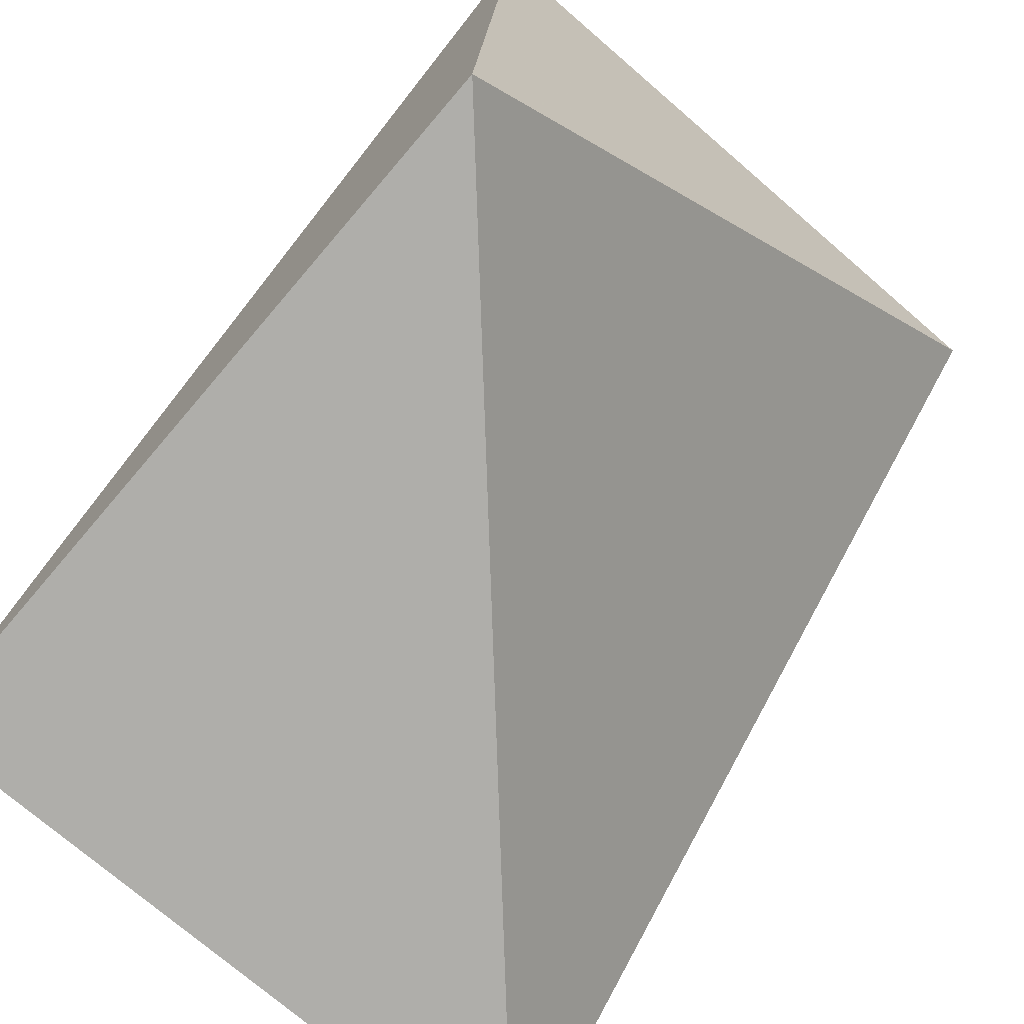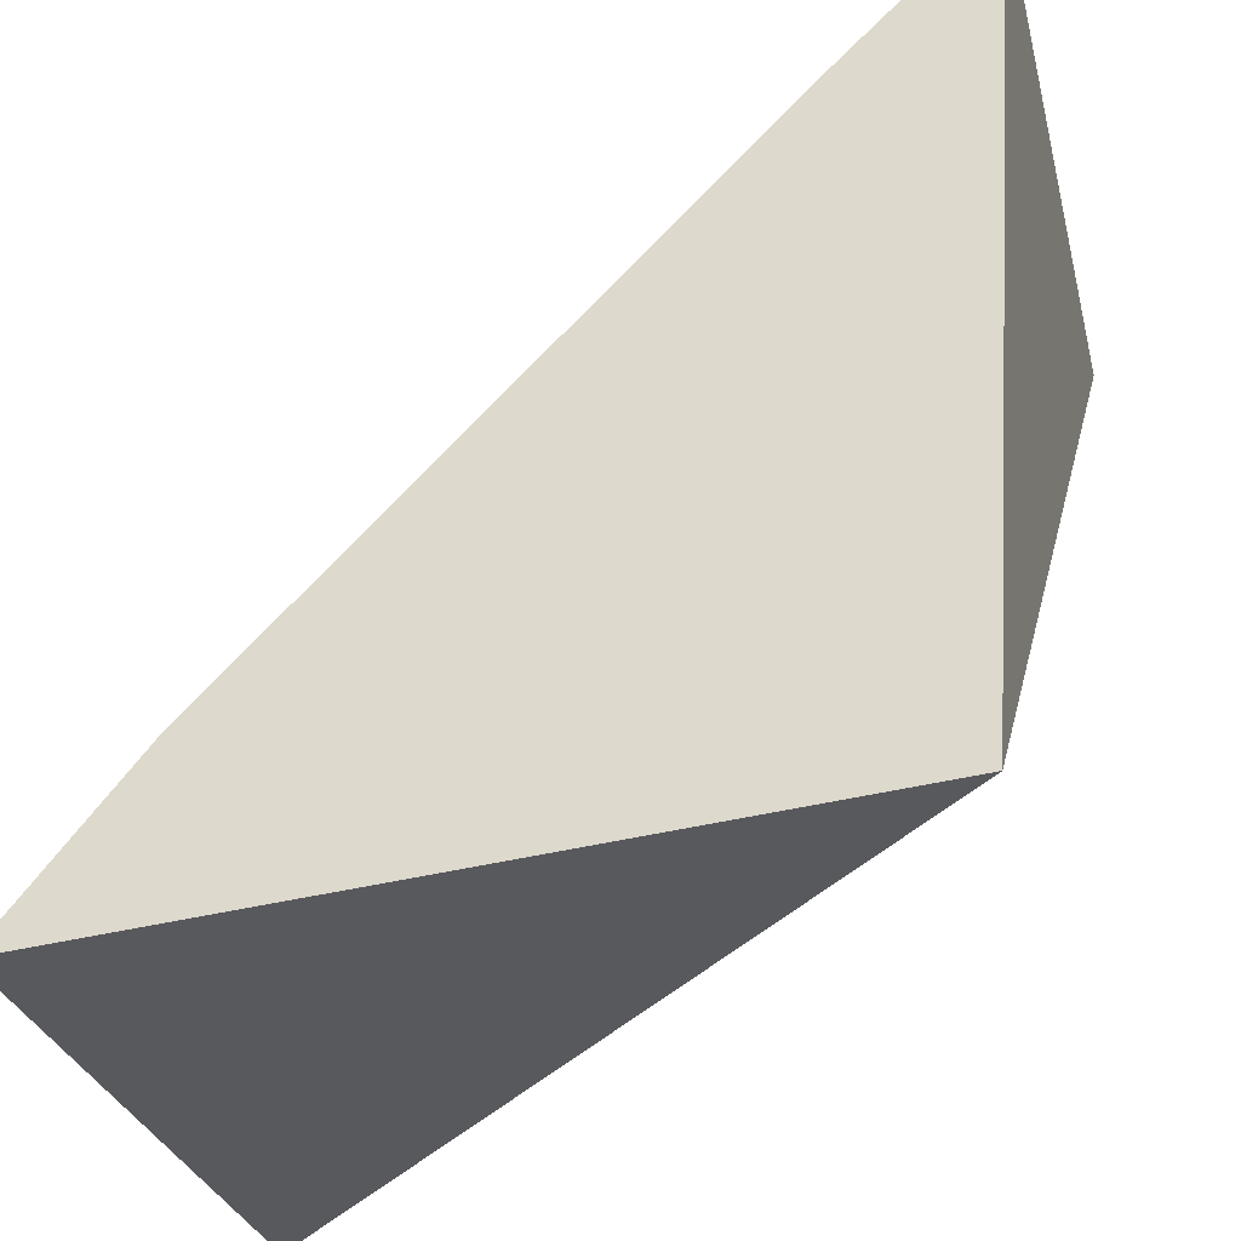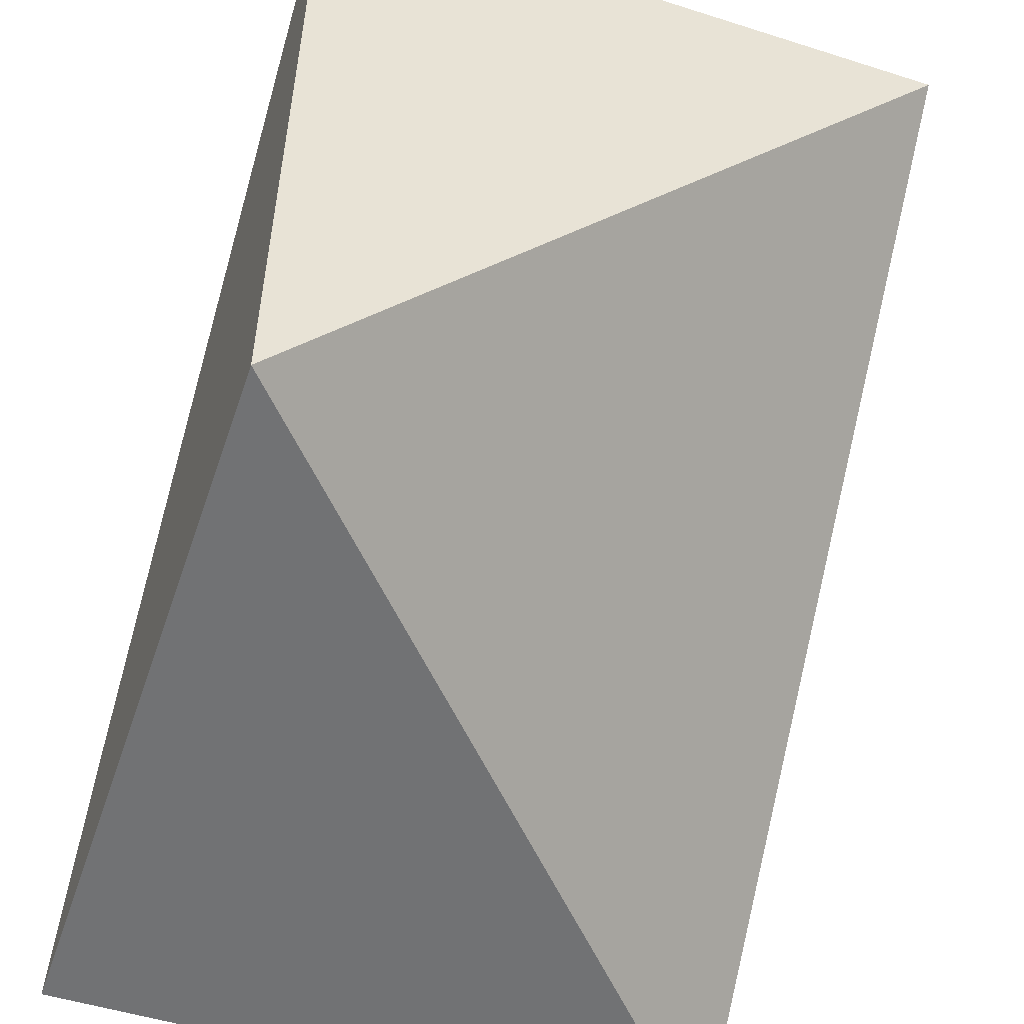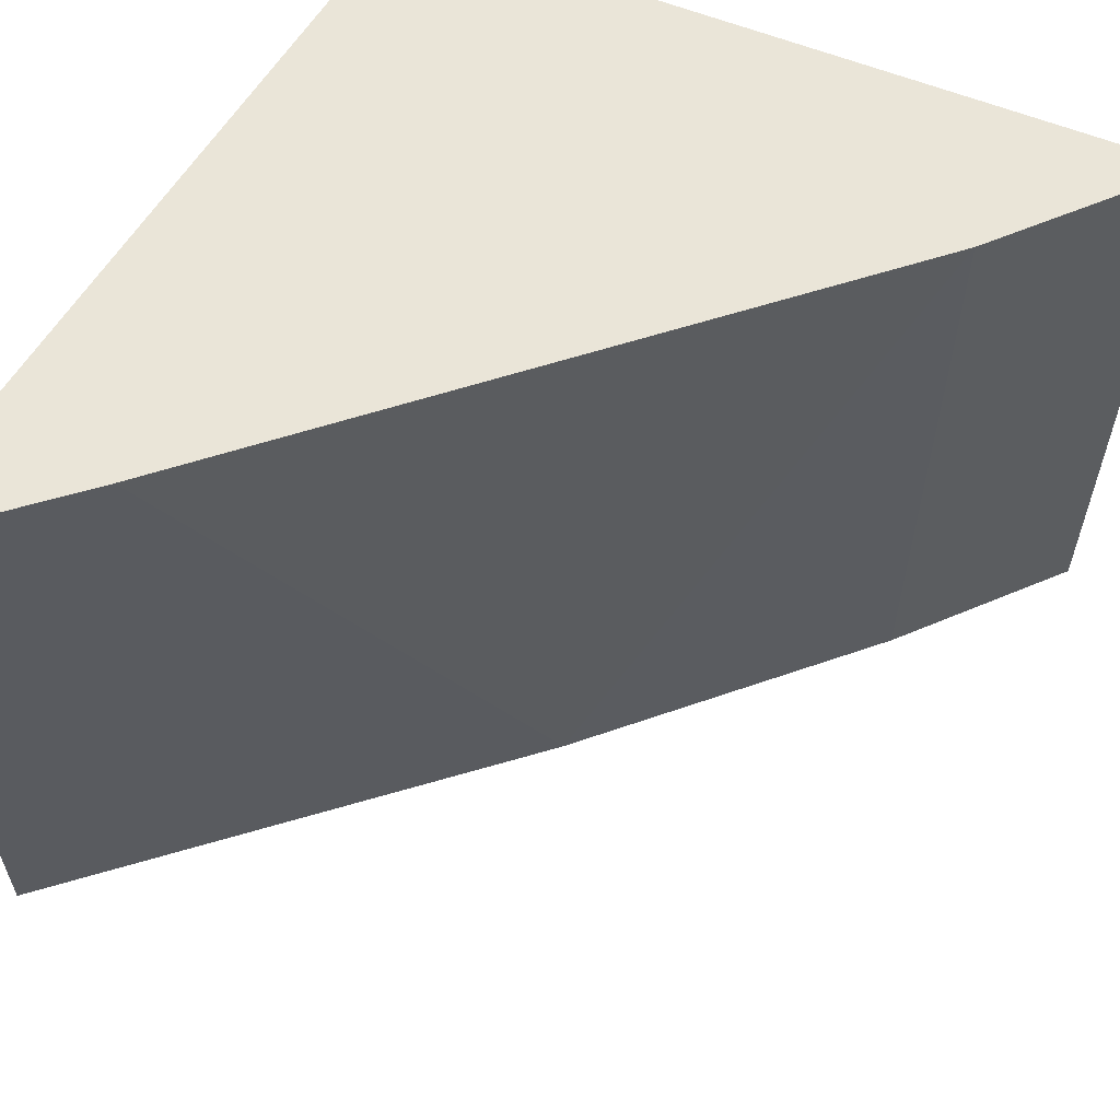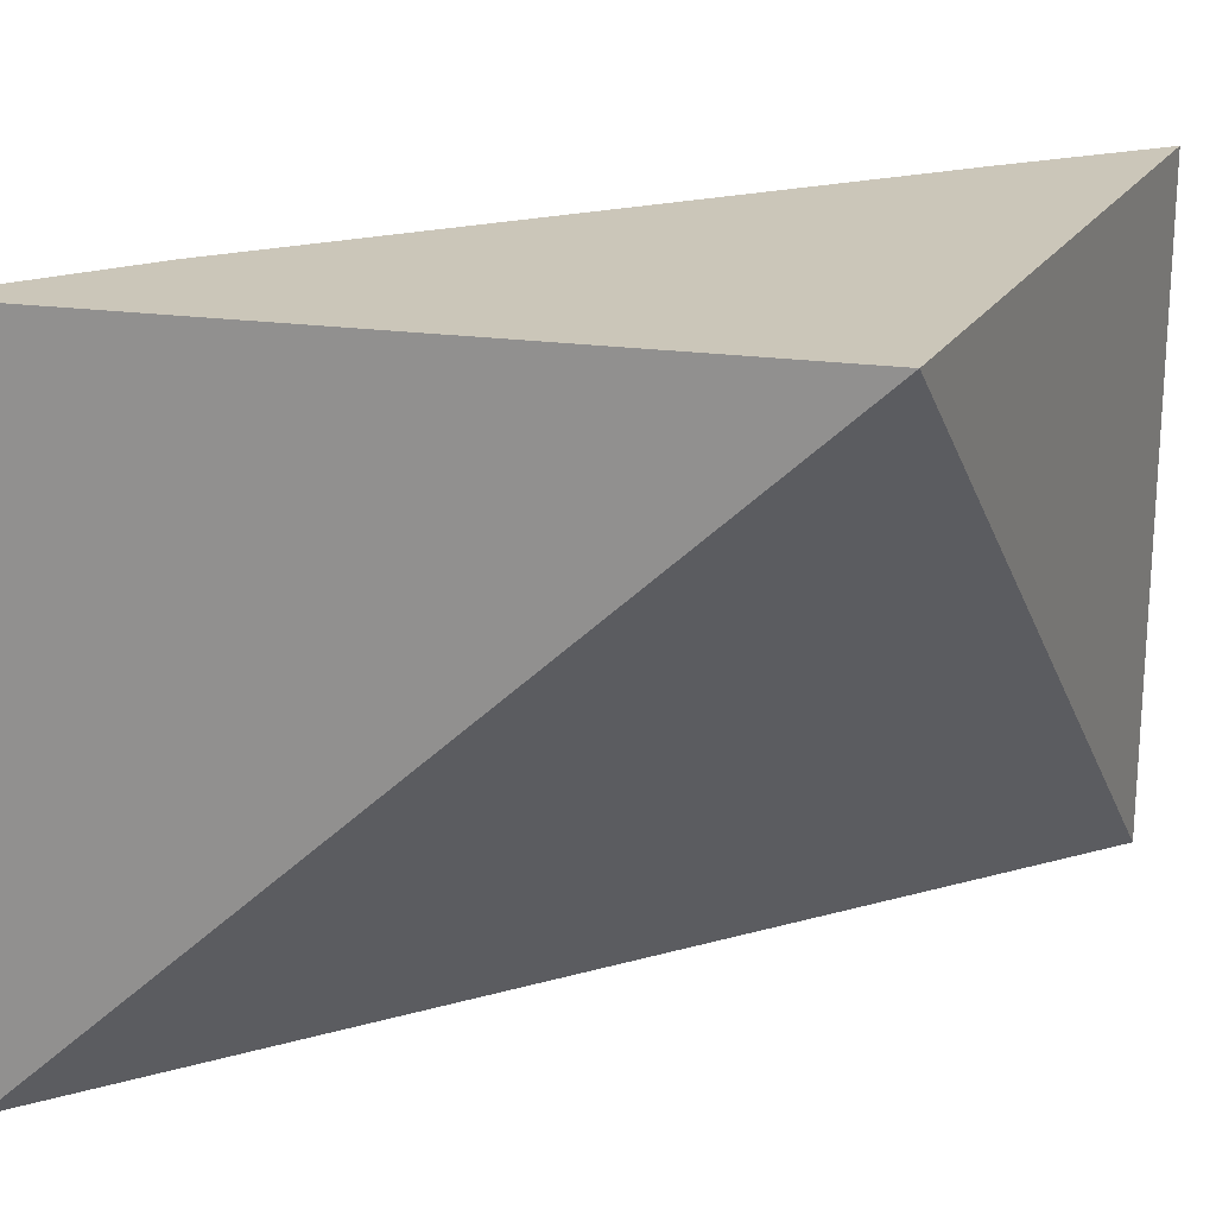
<metadata>
{"format":"obj","ext":"obj","renderer":"f3d","projection":"perspective","resolution":1024,"background":"white","views":[{"elev":-73.6,"azim":49.2,"up":"+Y"},{"elev":-29.7,"azim":13.5,"up":"+Y"},{"elev":-50.9,"azim":70.9,"up":"+Y"},{"elev":59.6,"azim":-152.8,"up":"+Z"},{"elev":20.8,"azim":19.3,"up":"+Z"}]}
</metadata>
<code>
v -0.06748 0.07364 0.1
v -0.06803 0.06512 0.1
v -0.06748 0.07364 0.09239
v -0.07202 0.06923 0.09239
v -0.07628 0.06444 0.1
v -0.07628 0.06444 0.09239
v -0.07479 0.06625 0.1
v -0.06903 0.07213 0.1
v -0.07479 0.06625 0.09239
f 1 2 3
f 1 3 4
f 5 2 1
f 6 3 2
f 6 4 3
f 6 2 5
f 7 5 1
f 7 6 5
f 8 7 1
f 8 1 4
f 8 4 7
f 9 7 4
f 9 4 6
f 9 6 7

</code>
